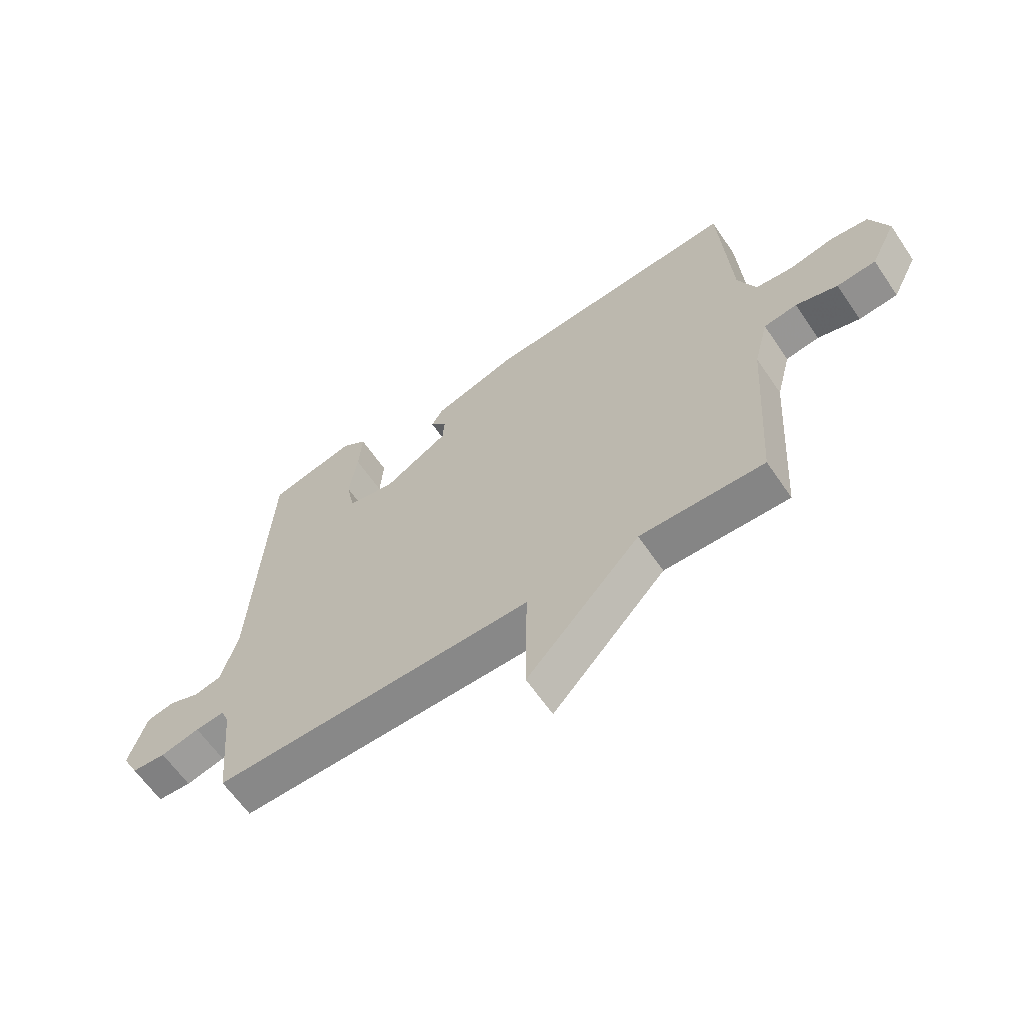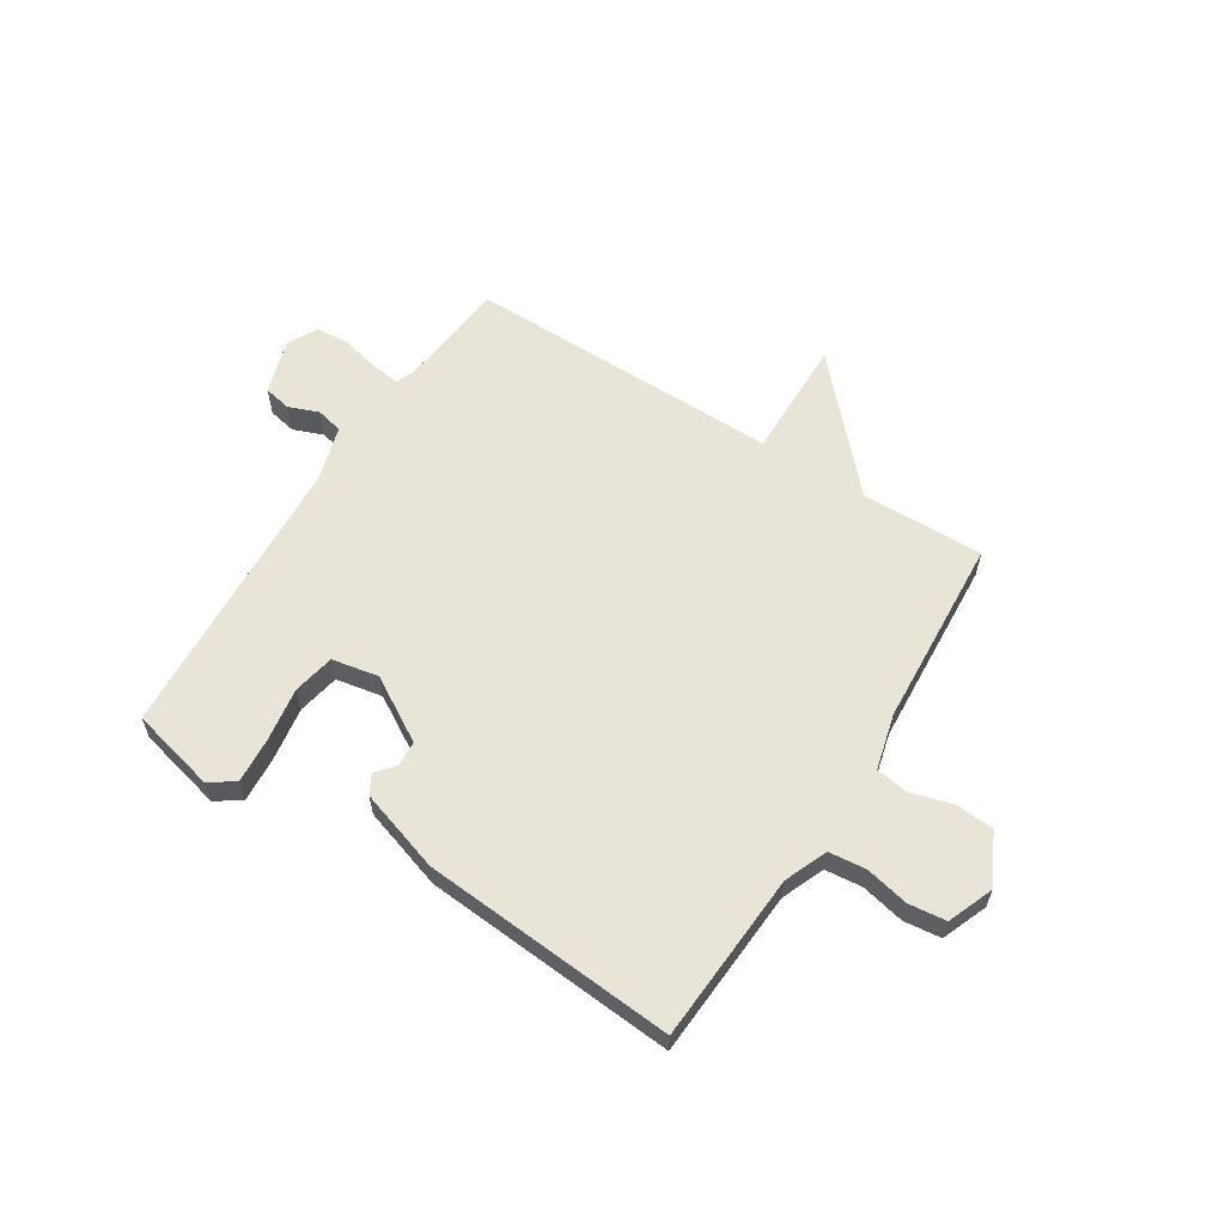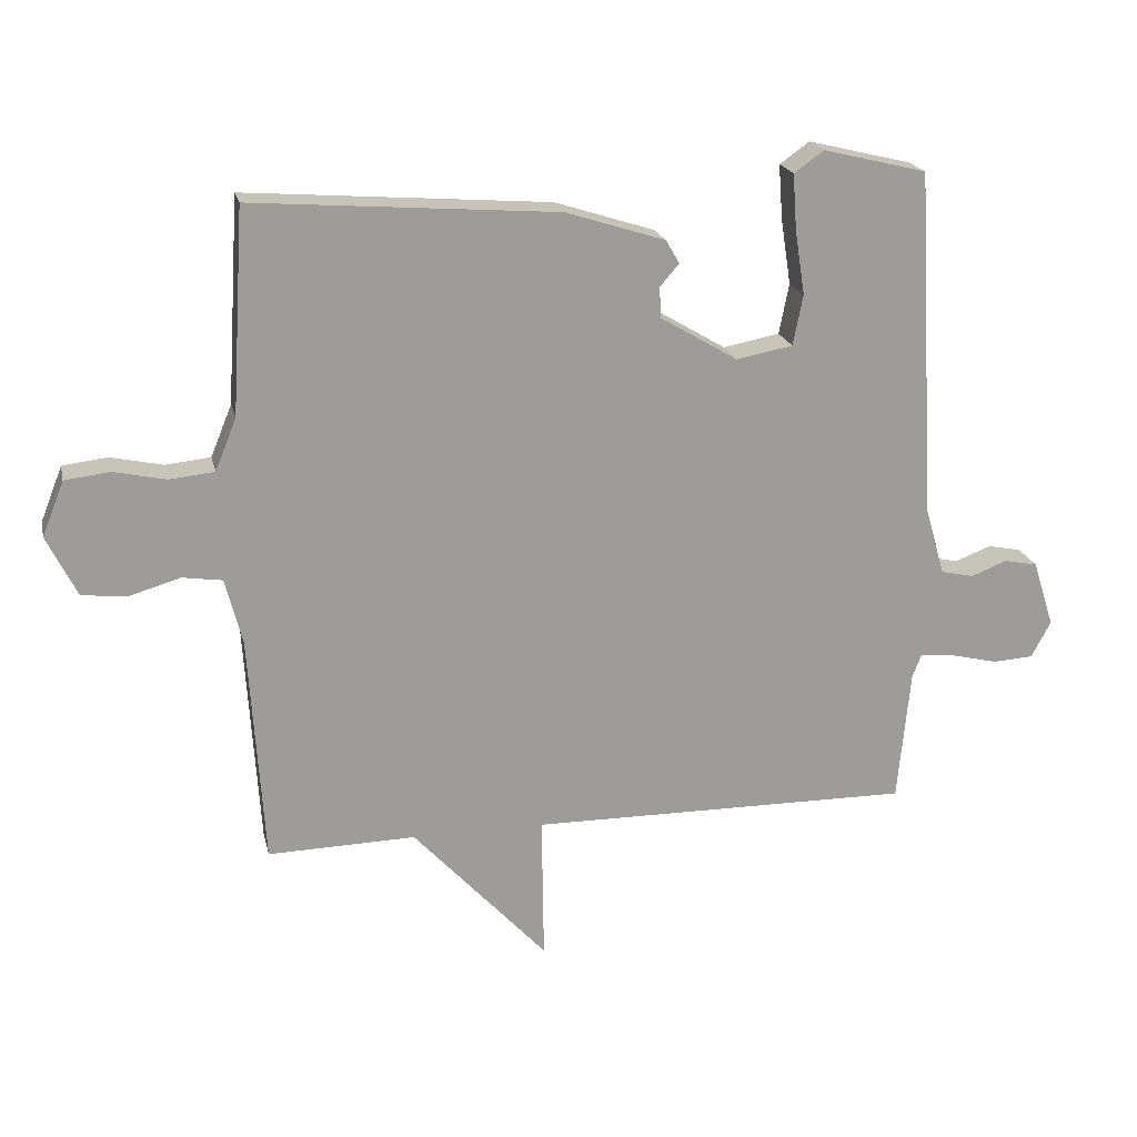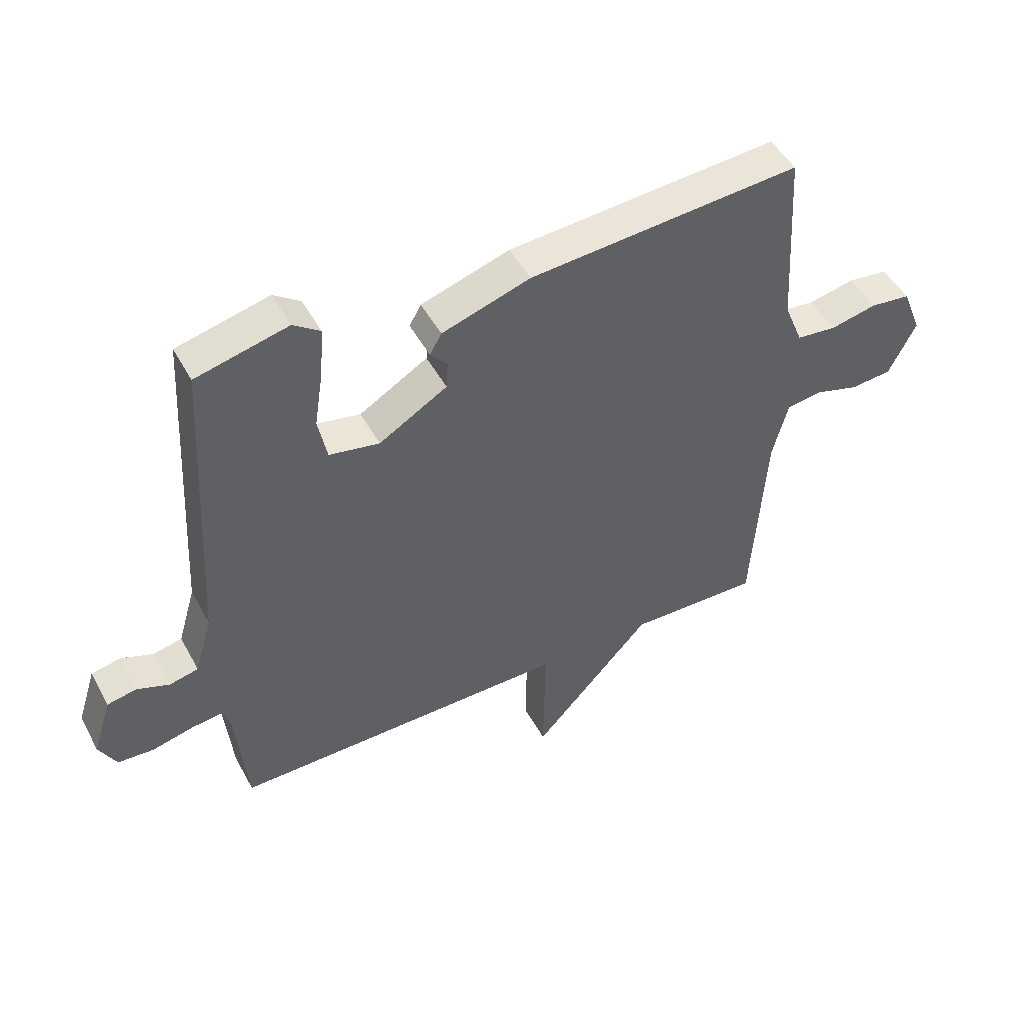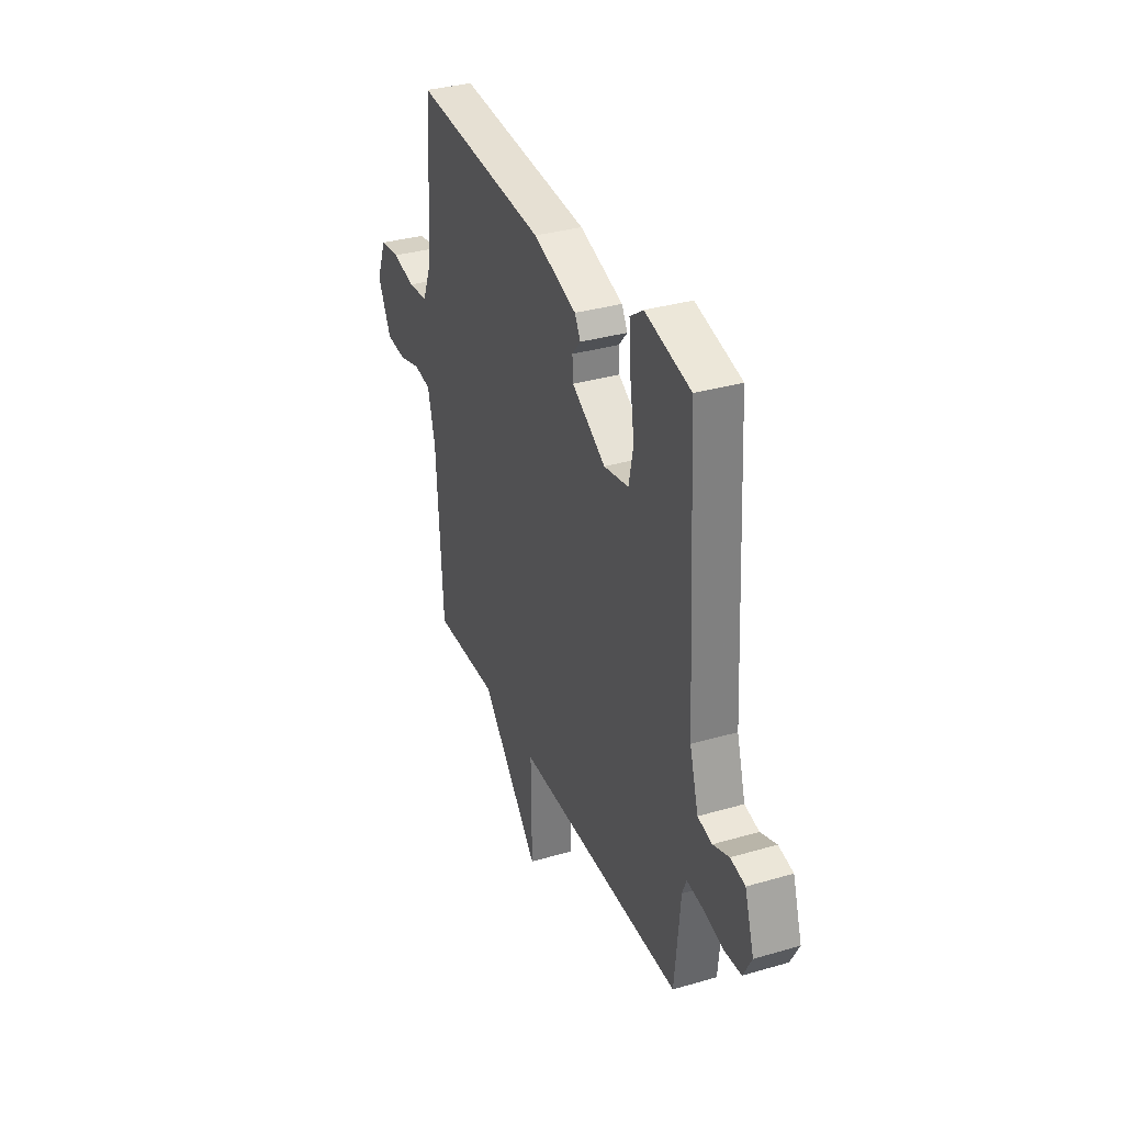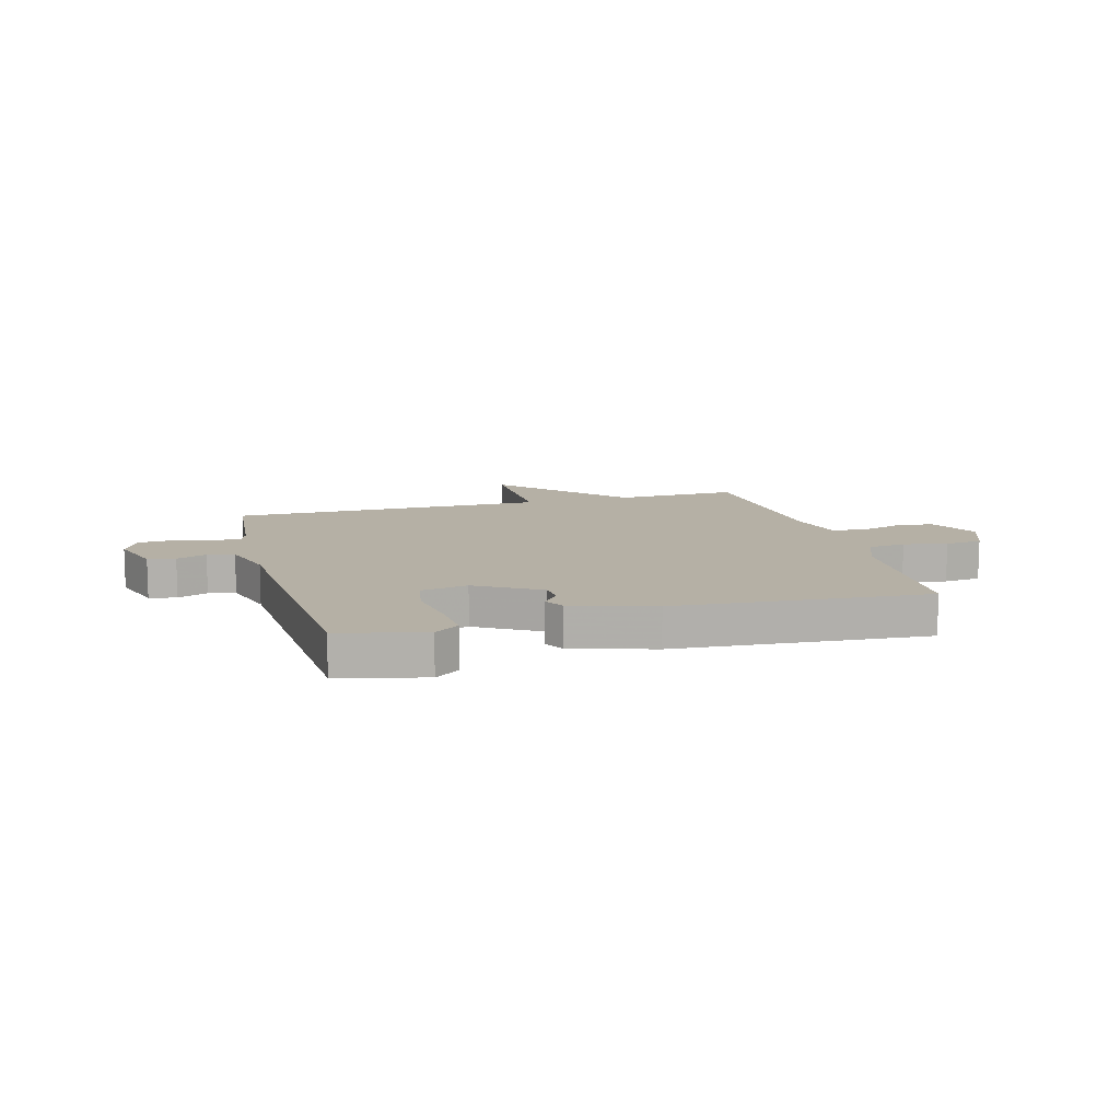
<metadata>
{"format":"obj","ext":"obj","renderer":"f3d","projection":"perspective","resolution":1024,"background":"white","views":[{"elev":-62.6,"azim":34.2,"up":"+Z"},{"elev":60.2,"azim":32.3,"up":"+Y"},{"elev":20.1,"azim":167.5,"up":"+Z"},{"elev":48.4,"azim":-27.5,"up":"+Z"},{"elev":33.9,"azim":-111.6,"up":"+Z"},{"elev":11.7,"azim":-15.6,"up":"+Y"}]}
</metadata>
<code>
v -0.5 0.07 -0.5
v -0.519 0.07 -0.3
v -0.533 0.07 -0.264
v -0.586 0.07 -0.27
v -0.656 0.07 -0.287
v -0.717 0.07 -0.283
v -0.746 0.07 -0.228
v -0.714 0.07 -0.128
v -0.664 0.07 -0.118
v -0.609 0.07 -0.139
v -0.56 0.07 -0.128
v -0.53 0.07 -0.026
v -0.5 0.07 0.5
v -0.344 0.07 0.538
v -0.299 0.07 0.506
v -0.305 0.07 0.423
v -0.32 0.07 0.325
v -0.305 0.07 0.249
v -0.22 0.07 0.233
v -0.104 0.07 0.302
v -0.101 0.07 0.348
v -0.13 0.07 0.382
v -0.11 0.07 0.417
v 0.04 0.07 0.465
v 0.5 0.07 0.5
v 0.519 0.07 0.191
v 0.551 0.07 0.113
v 0.619 0.07 0.106
v 0.698 0.07 0.123
v 0.766 0.07 0.115
v 0.799 0.07 0.032
v 0.753 0.07 -0.06
v 0.683 0.07 -0.066
v 0.608 0.07 -0.044
v 0.548 0.07 -0.053
v 0.522 0.07 -0.154
v 0.5 0.07 -0.5
v 0.277 0.07 -0.495
v 0.074 0.07 -0.715
v 0.077 0.07 -0.495
v -0.5 0 -0.5
v -0.519 0 -0.3
v -0.533 0 -0.264
v -0.586 0 -0.27
v -0.656 0 -0.287
v -0.717 0 -0.283
v -0.746 0 -0.228
v -0.714 0 -0.128
v -0.664 0 -0.118
v -0.609 0 -0.139
v -0.56 0 -0.128
v -0.53 0 -0.026
v -0.5 0 0.5
v -0.344 0 0.538
v -0.299 0 0.506
v -0.305 0 0.423
v -0.32 0 0.325
v -0.305 0 0.249
v -0.22 0 0.233
v -0.104 0 0.302
v -0.101 0 0.348
v -0.13 0 0.382
v -0.11 0 0.417
v 0.04 0 0.465
v 0.5 0 0.5
v 0.519 0 0.191
v 0.551 0 0.113
v 0.619 0 0.106
v 0.698 0 0.123
v 0.766 0 0.115
v 0.799 0 0.032
v 0.753 0 -0.06
v 0.683 0 -0.066
v 0.608 0 -0.044
v 0.548 0 -0.053
v 0.522 0 -0.154
v 0.5 0 -0.5
v 0.277 0 -0.495
v 0.074 0 -0.715
v 0.077 0 -0.495
f 38 39 40
f 36 37 38
f 35 36 38 40
f 32 33 34
f 31 32 34
f 30 31 34
f 29 30 34
f 28 29 34
f 27 28 34 35
f 40 1 2
f 35 40 2
f 27 35 2
f 26 27 2
f 24 25 26
f 23 24 26
f 22 23 26
f 21 22 26
f 15 16 17
f 14 15 17
f 13 14 17
f 12 13 17
f 11 12 17 18
f 8 9 10
f 7 8 10
f 6 7 10
f 5 6 10
f 4 5 10
f 3 4 10 11
f 11 18 19
f 3 11 19
f 2 3 19
f 20 21 26
f 2 19 20 26
f 80 79 78
f 78 77 76
f 80 78 76 75
f 74 73 72
f 74 72 71
f 74 71 70
f 74 70 69
f 74 69 68
f 75 74 68 67
f 42 41 80
f 42 80 75
f 42 75 67
f 42 67 66
f 66 65 64
f 66 64 63
f 66 63 62
f 66 62 61
f 57 56 55
f 57 55 54
f 57 54 53
f 57 53 52
f 58 57 52 51
f 50 49 48
f 50 48 47
f 50 47 46
f 50 46 45
f 50 45 44
f 51 50 44 43
f 59 58 51
f 59 51 43
f 59 43 42
f 66 61 60
f 66 60 59 42
f 1 41 42 2
f 2 42 43 3
f 3 43 44 4
f 4 44 45 5
f 5 45 46 6
f 6 46 47 7
f 7 47 48 8
f 8 48 49 9
f 9 49 50 10
f 10 50 51 11
f 11 51 52 12
f 12 52 53 13
f 13 53 54 14
f 14 54 55 15
f 15 55 56 16
f 16 56 57 17
f 17 57 58 18
f 18 58 59 19
f 19 59 60 20
f 20 60 61 21
f 21 61 62 22
f 22 62 63 23
f 23 63 64 24
f 24 64 65 25
f 25 65 66 26
f 26 66 67 27
f 27 67 68 28
f 28 68 69 29
f 29 69 70 30
f 30 70 71 31
f 31 71 72 32
f 32 72 73 33
f 33 73 74 34
f 34 74 75 35
f 35 75 76 36
f 36 76 77 37
f 37 77 78 38
f 38 78 79 39
f 39 79 80 40
f 40 80 41 1

</code>
